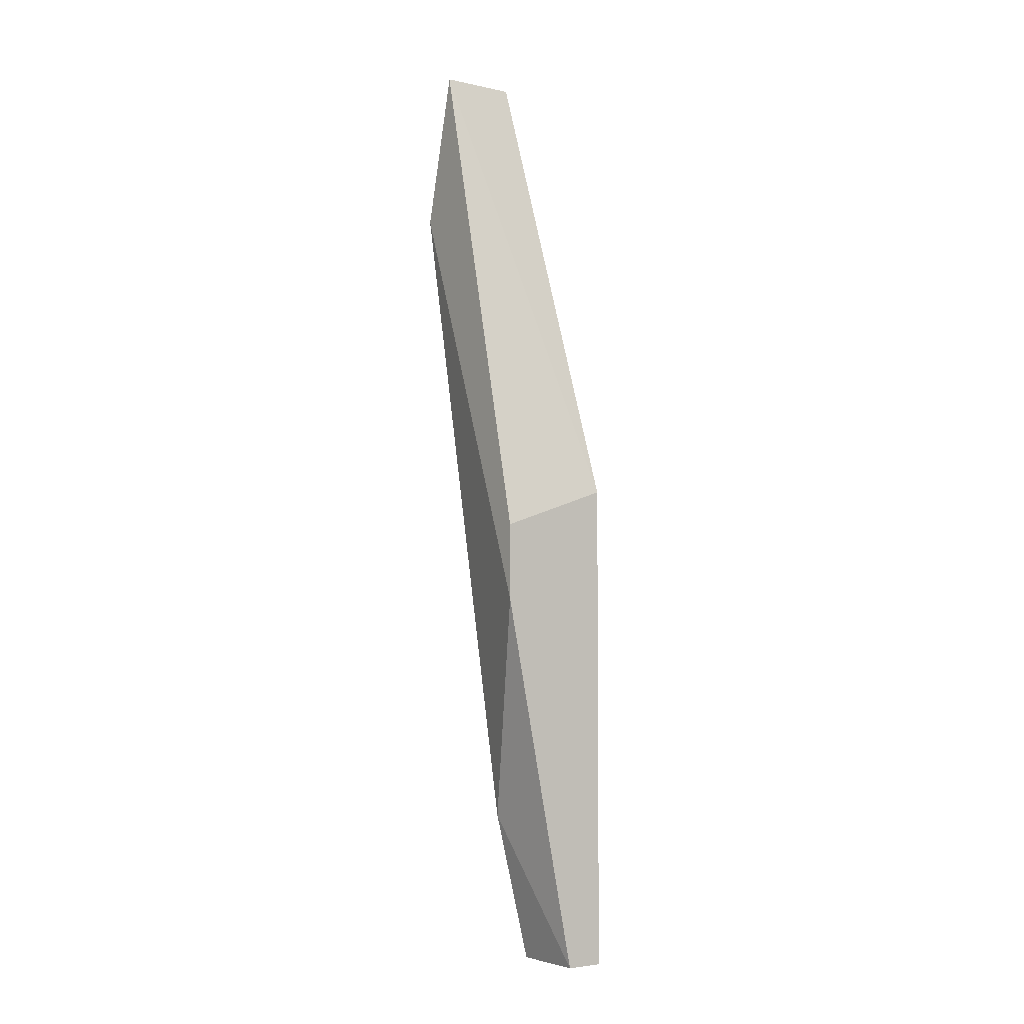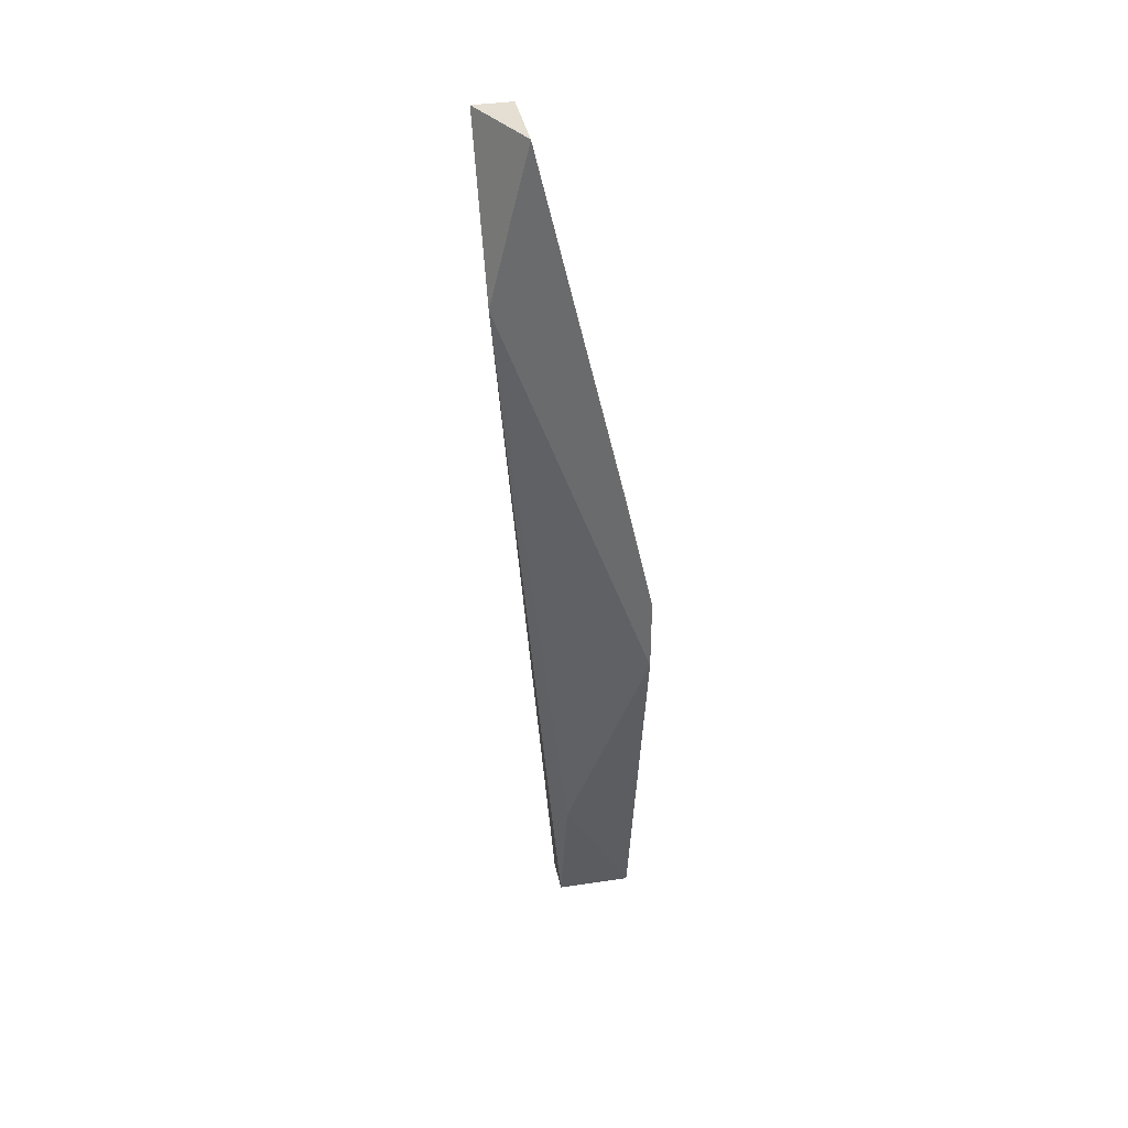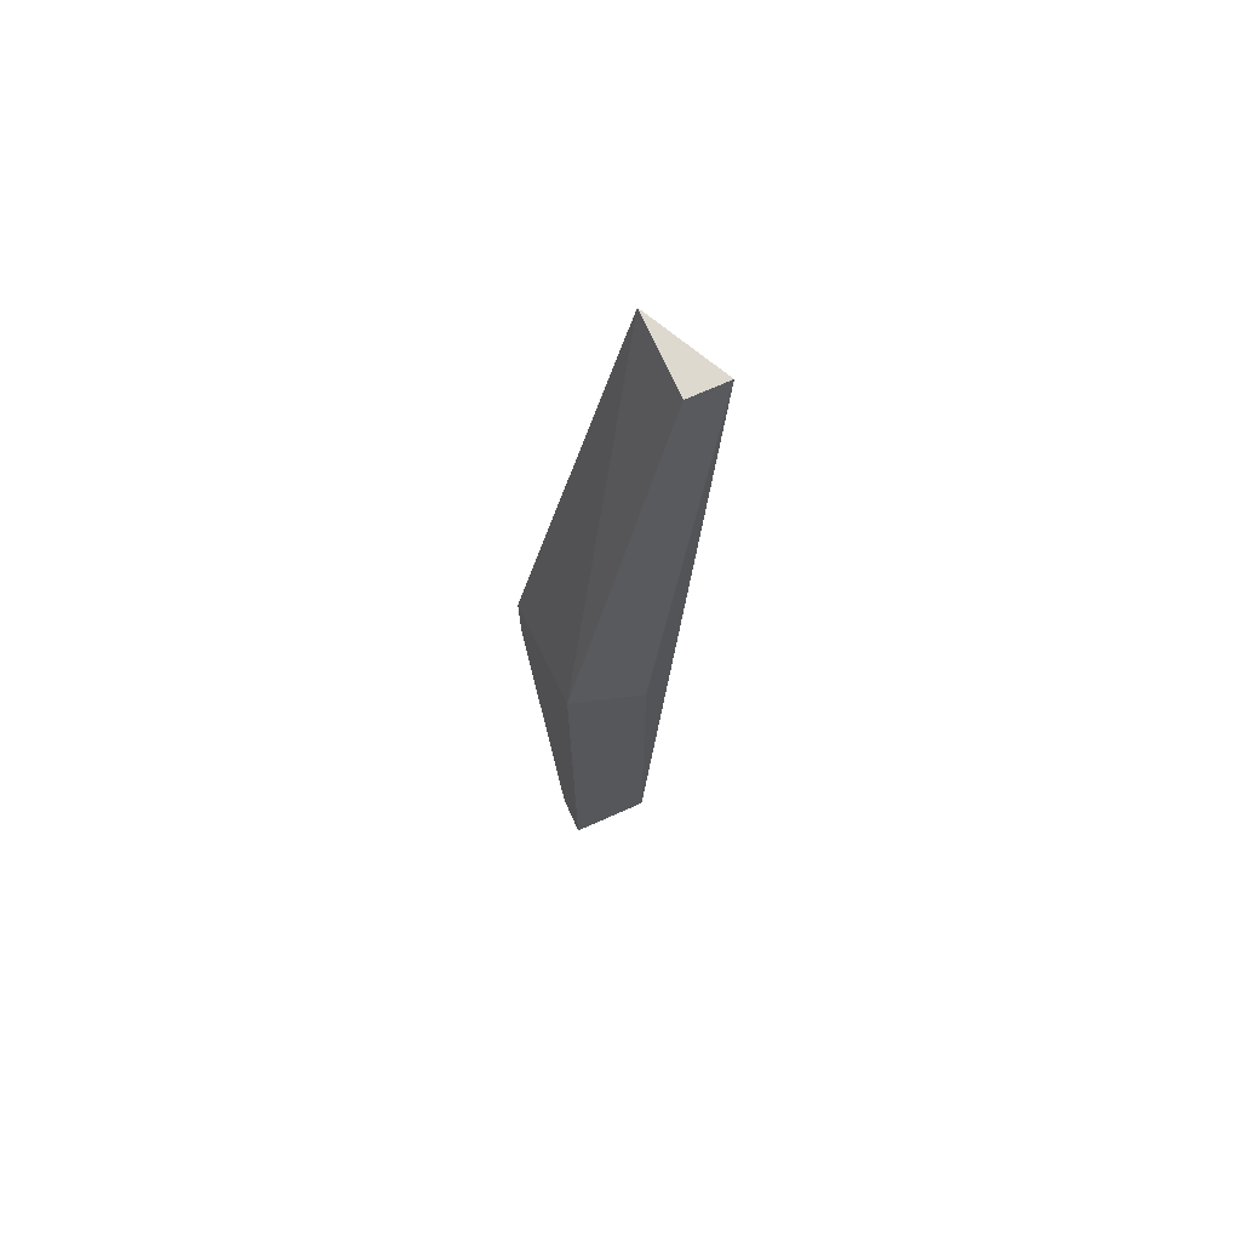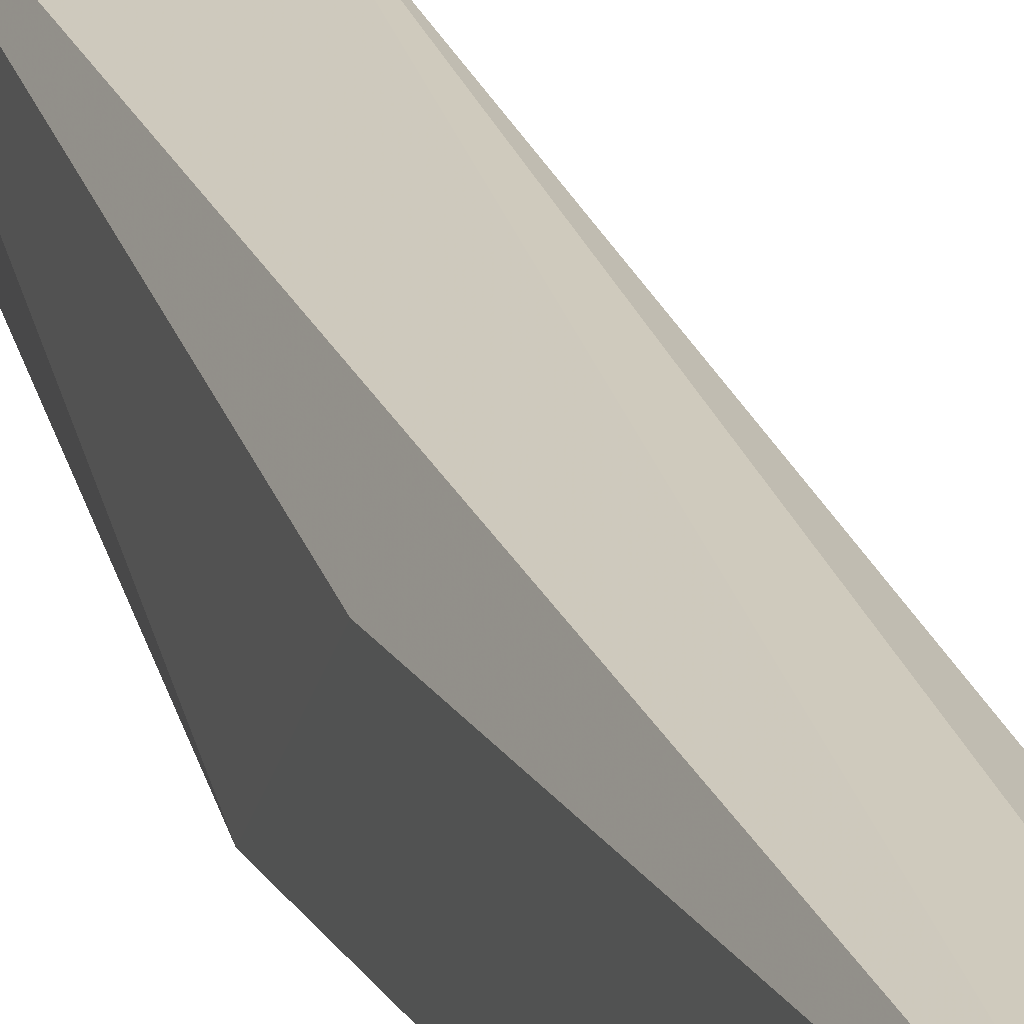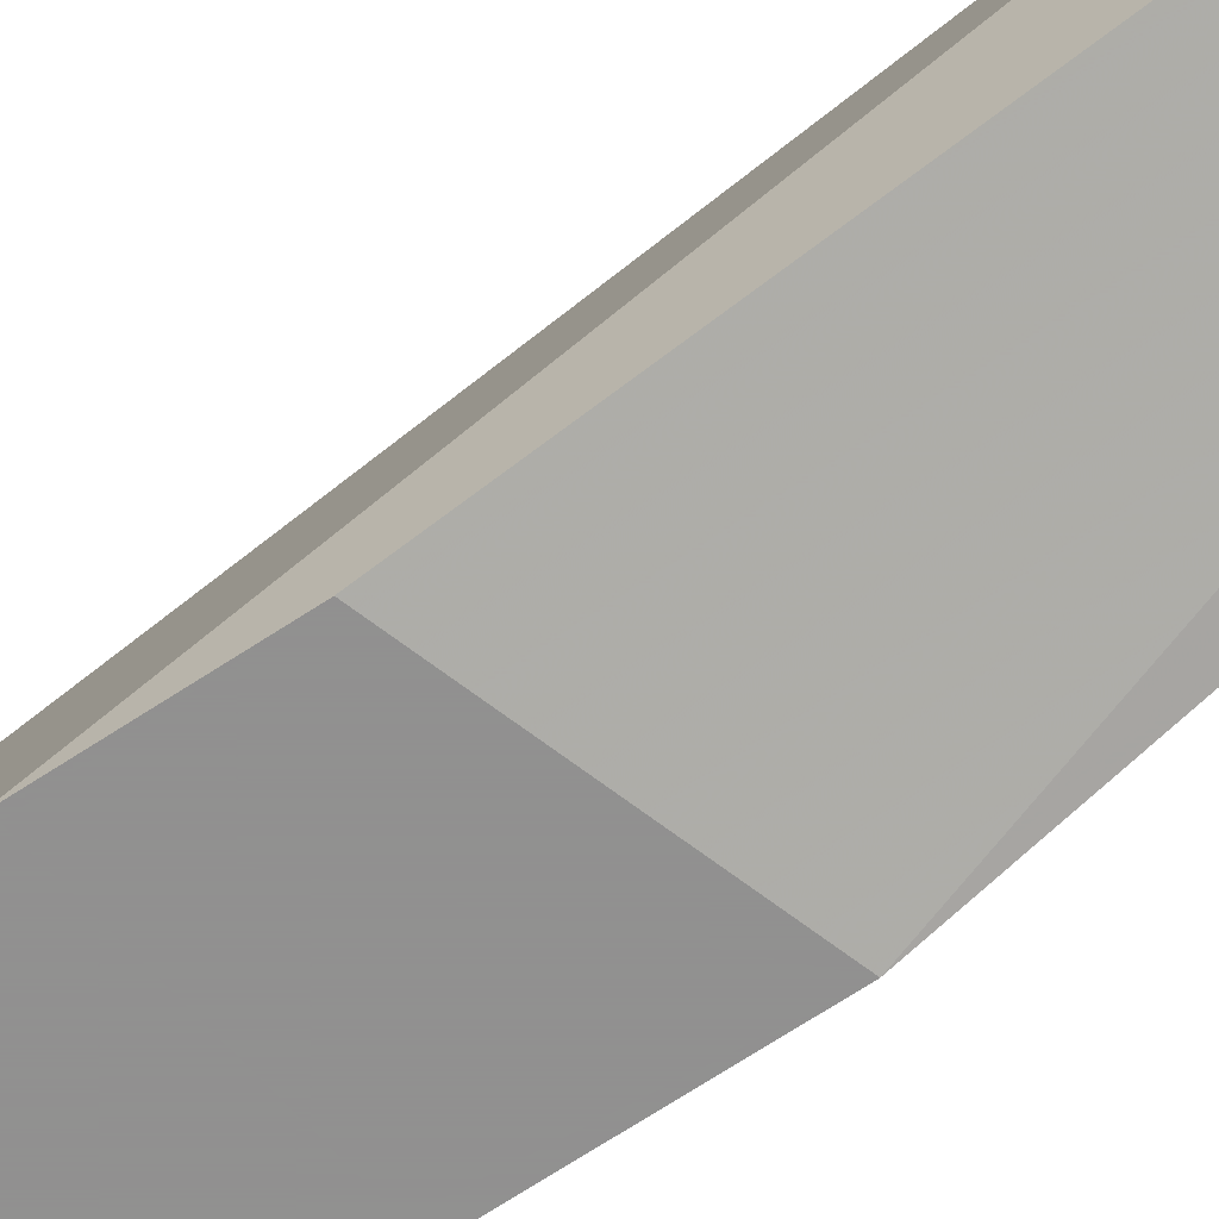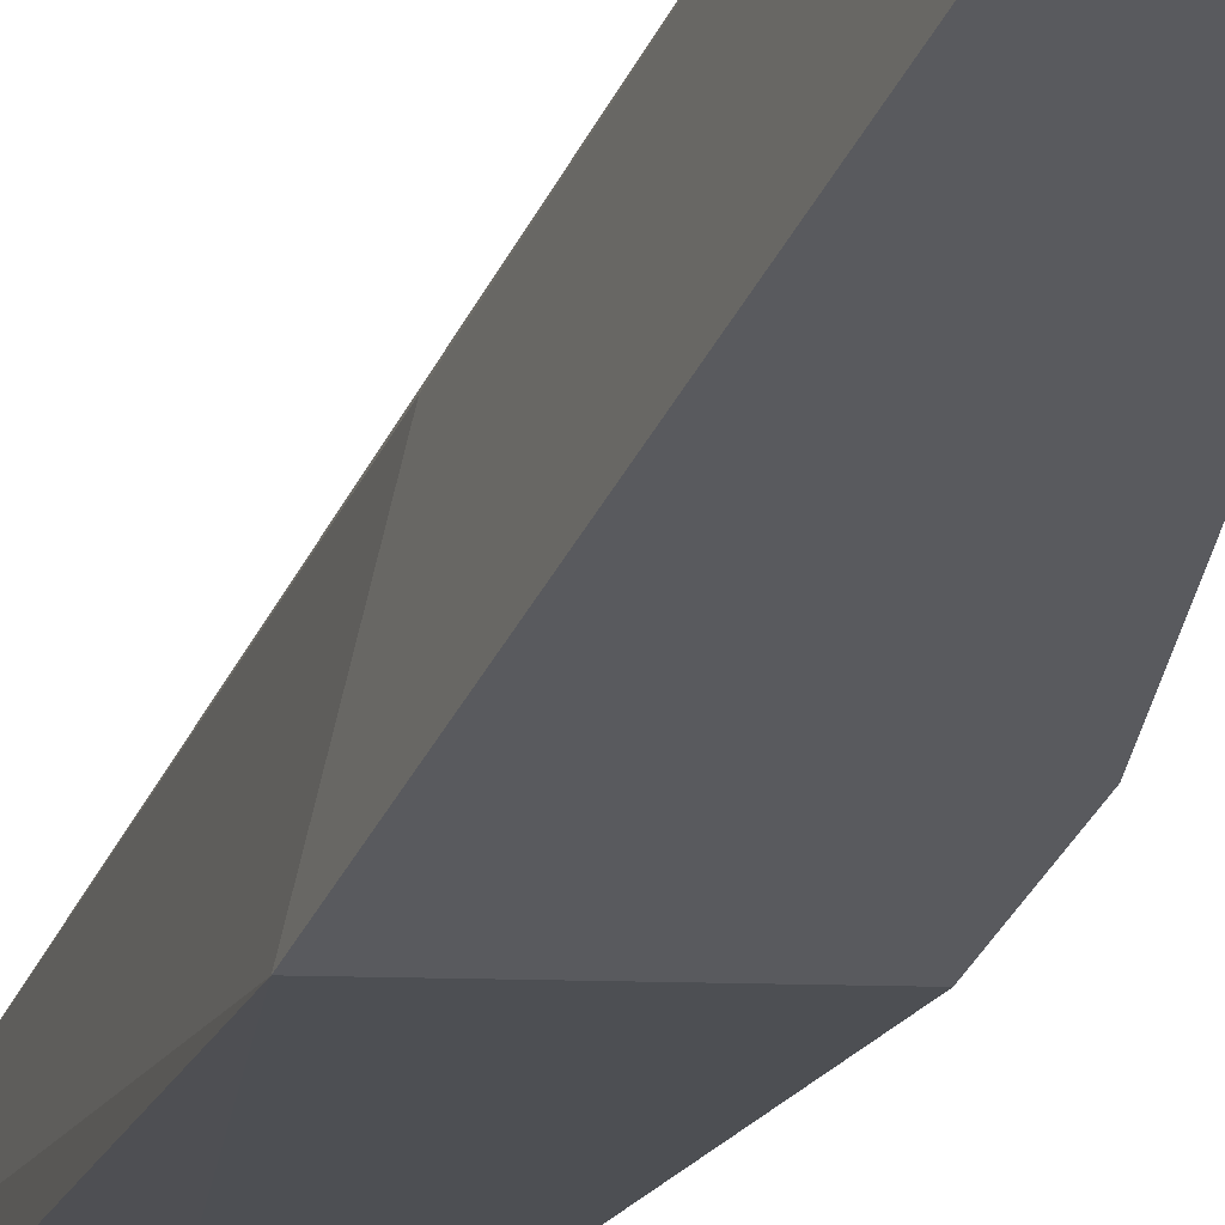
<metadata>
{"format":"obj","ext":"obj","renderer":"f3d","projection":"perspective","resolution":1024,"background":"white","views":[{"elev":-3.9,"azim":-35.7,"up":"+Z"},{"elev":37.1,"azim":-100.9,"up":"+Z"},{"elev":71.5,"azim":66.0,"up":"+Z"},{"elev":17.5,"azim":159.5,"up":"+Y"},{"elev":-65.8,"azim":-56.1,"up":"+Y"},{"elev":-31.3,"azim":159.6,"up":"+Y"}]}
</metadata>
<code>
v -0.05312 0.01148 -0.02274
v -0.05312 0.01148 -0.001467
v -0.05312 0.01475 -0.02274
v -0.05312 0.01475 -0.004731
v -0.05803 0.01148 -0.006373
v -0.05803 0.01148 -0.003101
v -0.05803 0.01639 0.01818
v -0.05803 0.01802 0.01163
v -0.05639 0.01475 -0.0162
v -0.05476 0.01148 -0.02274
v -0.05476 0.01475 -0.02274
v -0.05476 0.01639 0.01818
v -0.05476 0.01802 0.01818
f 5 2 6
f 1 10 11
f 10 1 2
f 10 2 5
f 7 13 8
f 5 7 8
f 8 13 3
f 1 11 3
f 2 1 3
f 11 8 3
f 11 10 9
f 10 5 9
f 8 11 9
f 5 8 9
f 13 7 12
f 2 13 12
f 7 2 12
f 13 2 4
f 3 13 4
f 2 3 4
f 2 7 6
f 7 5 6

</code>
